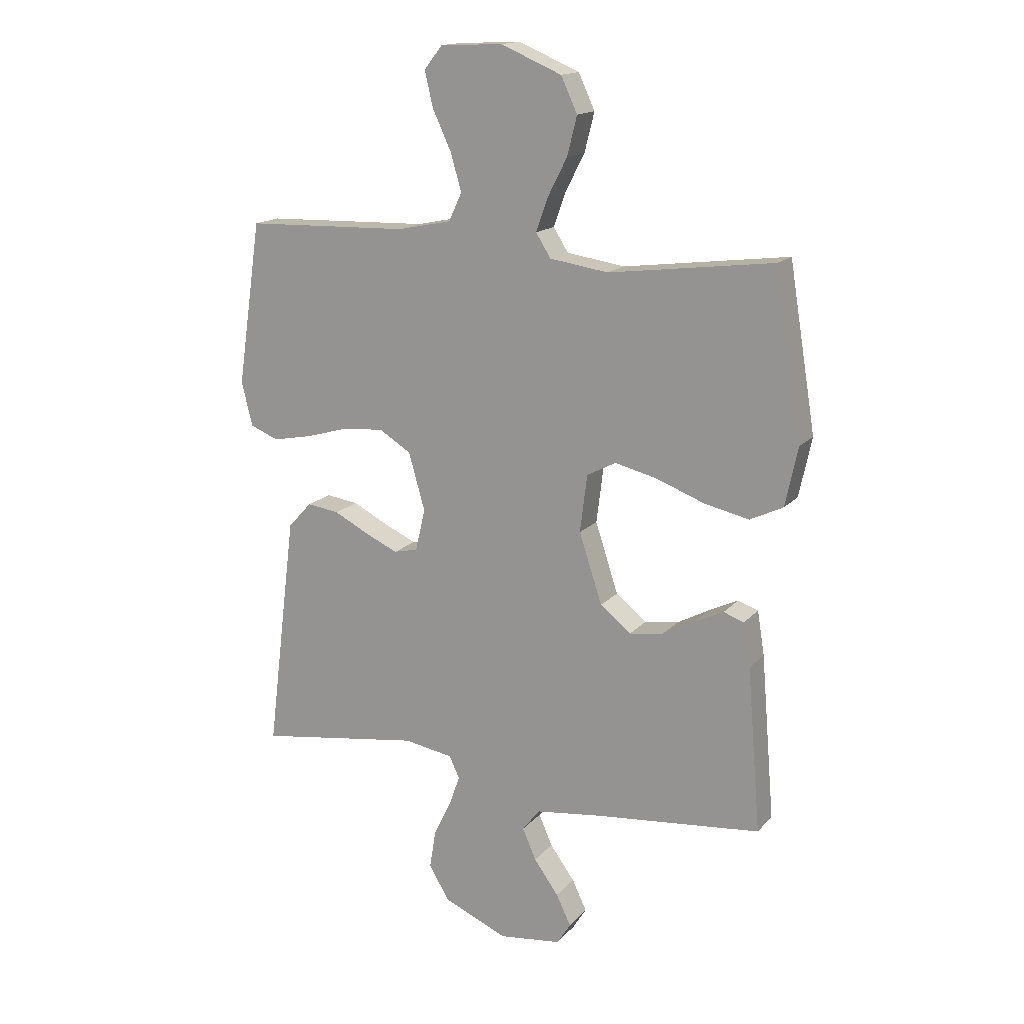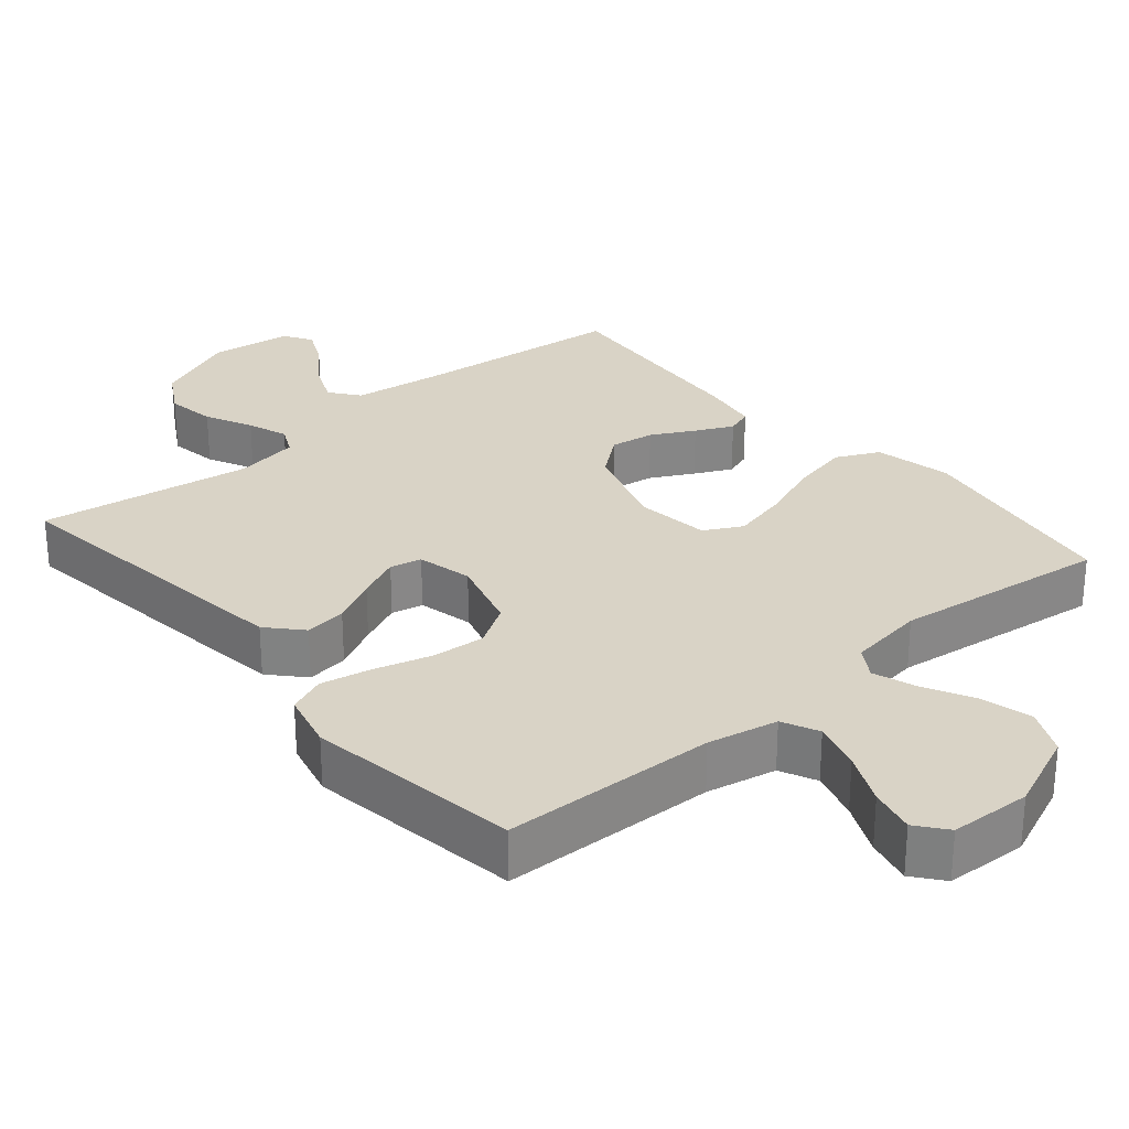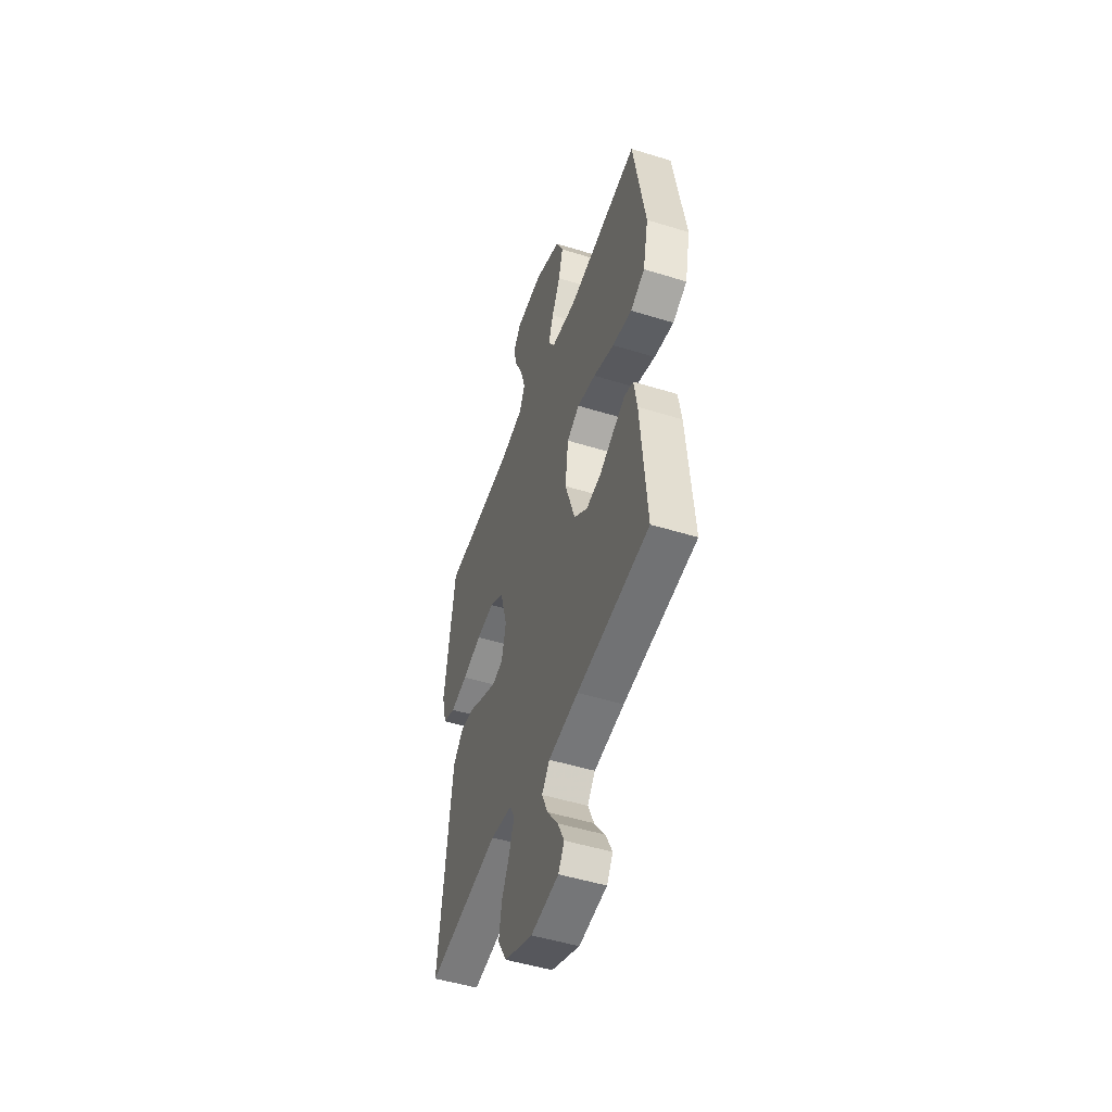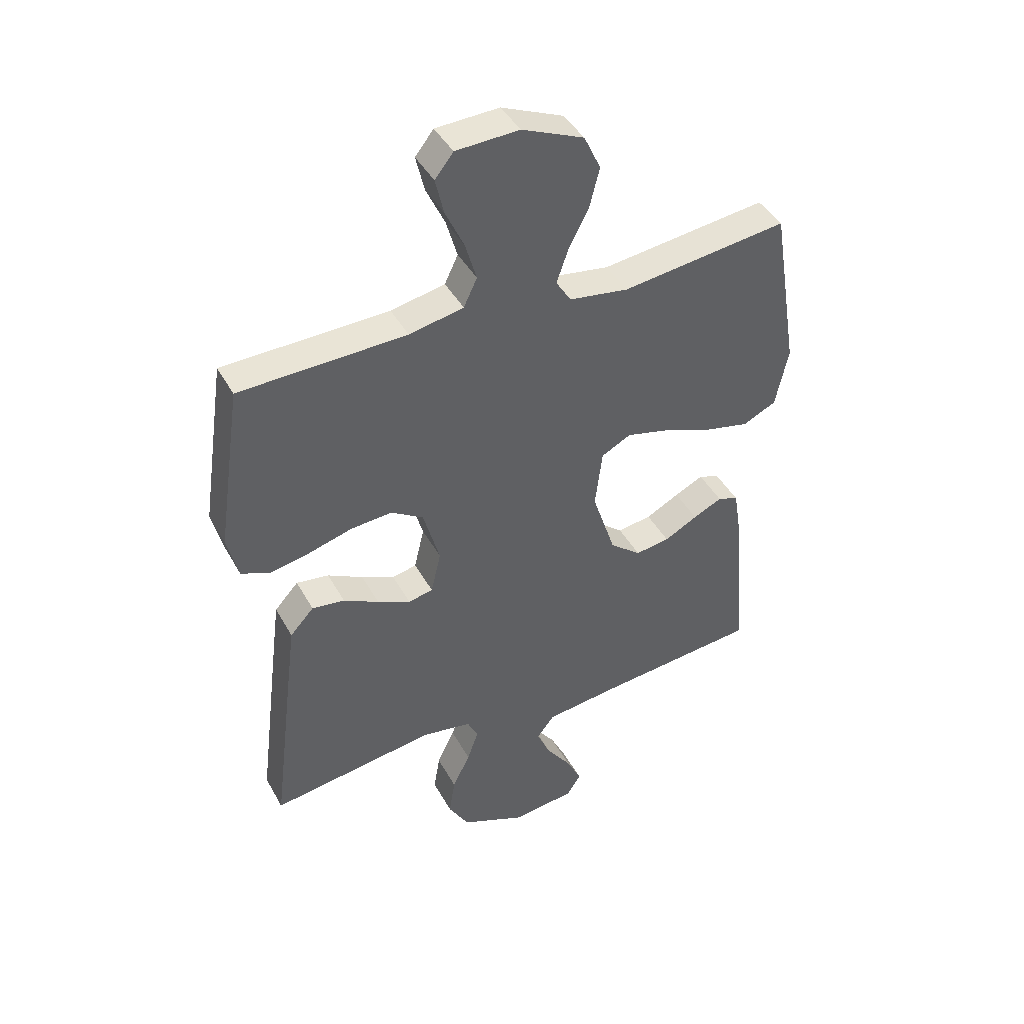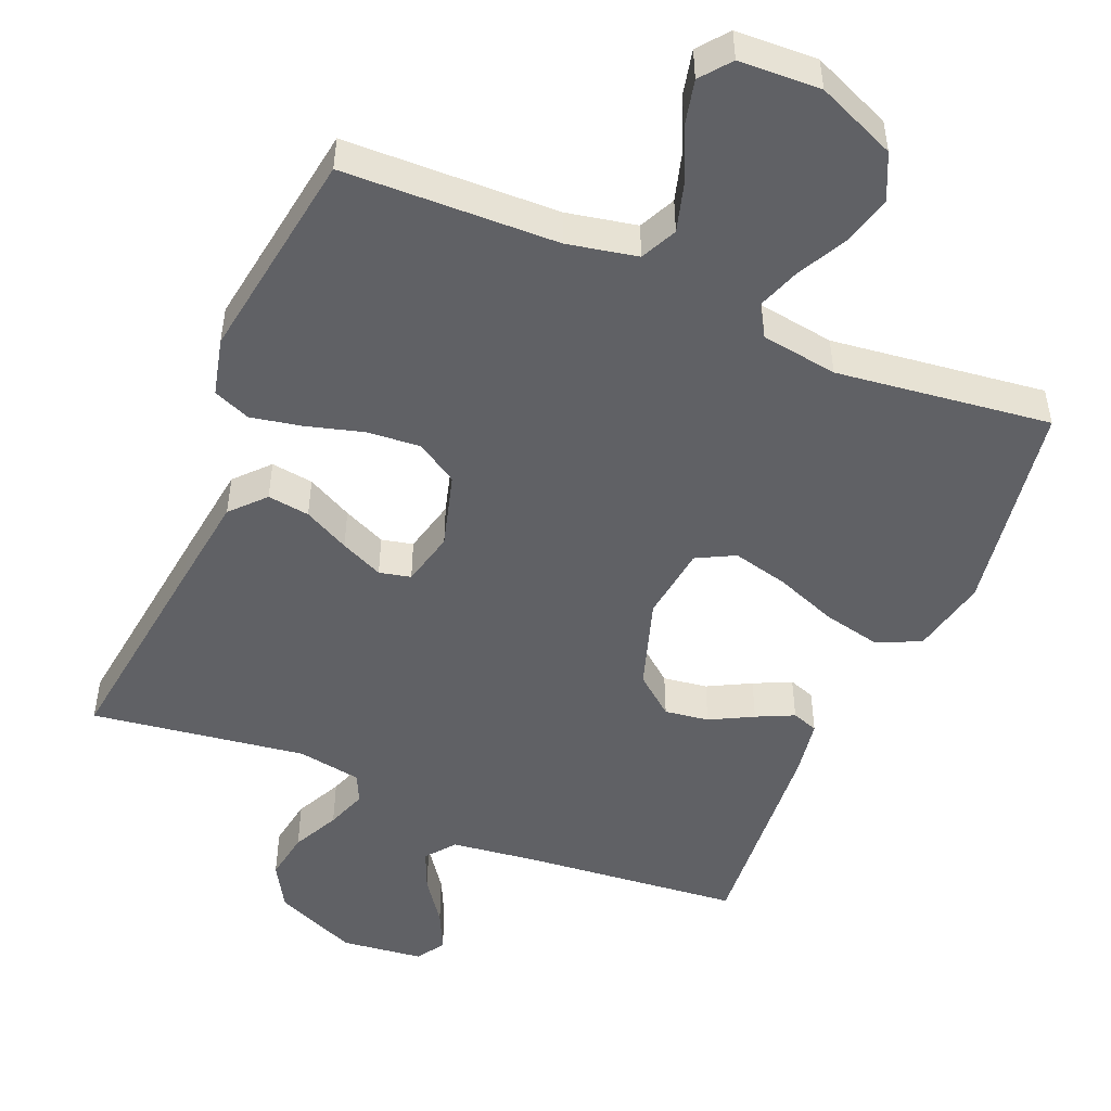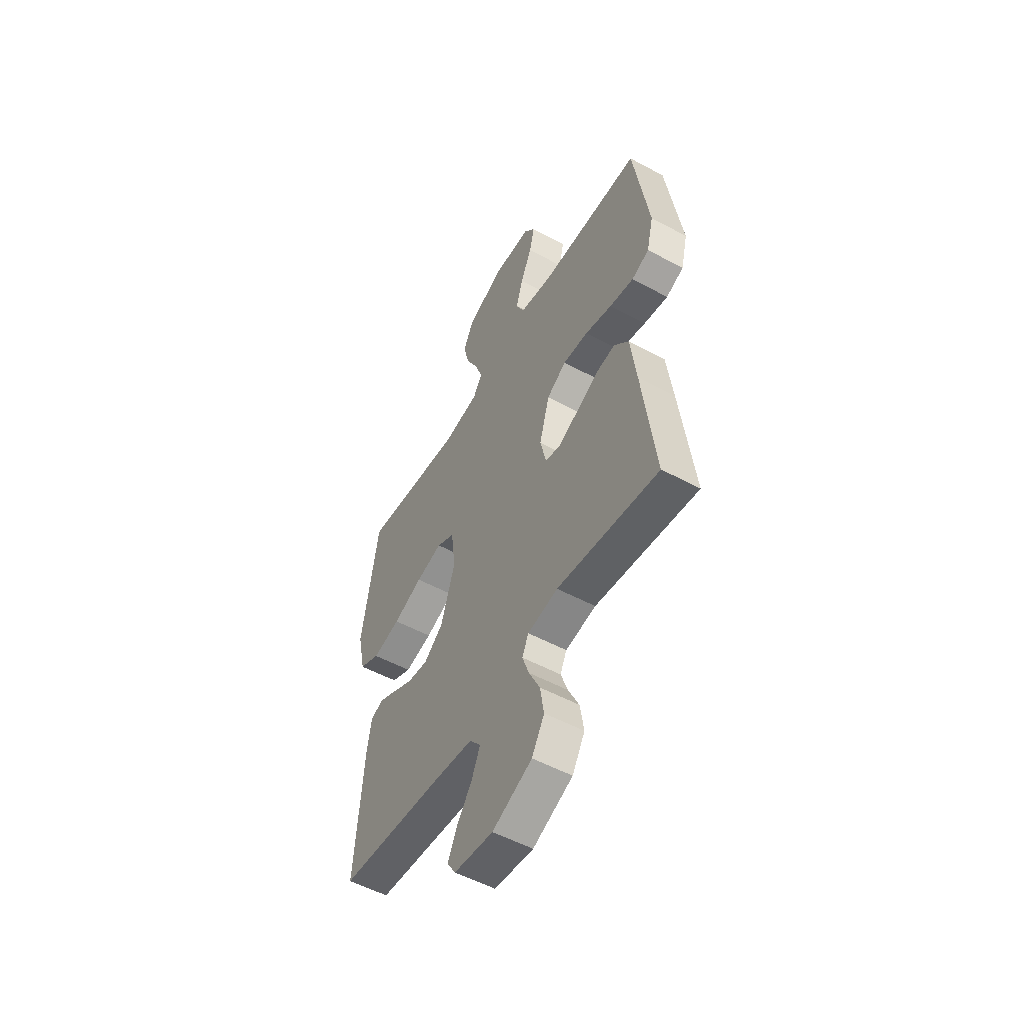
<metadata>
{"format":"obj","ext":"obj","renderer":"f3d","projection":"perspective","resolution":1024,"background":"white","views":[{"elev":15.9,"azim":26.5,"up":"+Z"},{"elev":28.3,"azim":-40.4,"up":"+Y"},{"elev":-50.0,"azim":71.2,"up":"+Z"},{"elev":42.9,"azim":-27.0,"up":"+Z"},{"elev":-49.5,"azim":-23.0,"up":"+Y"},{"elev":-53.6,"azim":-119.9,"up":"+Z"}]}
</metadata>
<code>
v 0.5 0.07 -0.5
v 0.2 0.07 -0.53
v 0.075 0.07 -0.546
v 0.043 0.07 -0.587
v 0.068 0.07 -0.644
v 0.113 0.07 -0.706
v 0.14 0.07 -0.762
v 0.115 0.07 -0.802
v 0 0.07 -0.816
v -0.117 0.07 -0.766
v -0.154 0.07 -0.703
v -0.143 0.07 -0.634
v -0.111 0.07 -0.568
v -0.091 0.07 -0.511
v -0.11 0.07 -0.471
v -0.2 0.07 -0.456
v -0.5 0.07 -0.5
v -0.463 0.07 -0.2
v -0.446 0.07 -0.066
v -0.403 0.07 -0.019
v -0.344 0.07 -0.027
v -0.28 0.07 -0.06
v -0.22 0.07 -0.087
v -0.176 0.07 -0.077
v -0.158 0.07 0
v -0.188 0.07 0.105
v -0.246 0.07 0.141
v -0.321 0.07 0.135
v -0.401 0.07 0.112
v -0.472 0.07 0.098
v -0.524 0.07 0.119
v -0.544 0.07 0.2
v -0.5 0.07 0.5
v -0.2 0.07 0.509
v -0.102 0.07 0.529
v -0.078 0.07 0.58
v -0.098 0.07 0.649
v -0.132 0.07 0.722
v -0.147 0.07 0.786
v -0.114 0.07 0.828
v 0 0.07 0.833
v 0.111 0.07 0.786
v 0.141 0.07 0.722
v 0.123 0.07 0.651
v 0.087 0.07 0.581
v 0.066 0.07 0.521
v 0.093 0.07 0.478
v 0.2 0.07 0.462
v 0.5 0.07 0.5
v 0.549 0.07 0.2
v 0.526 0.07 0.092
v 0.466 0.07 0.063
v 0.384 0.07 0.081
v 0.297 0.07 0.114
v 0.219 0.07 0.133
v 0.166 0.07 0.105
v 0.153 0.07 0
v 0.195 0.07 -0.128
v 0.251 0.07 -0.173
v 0.313 0.07 -0.164
v 0.373 0.07 -0.132
v 0.425 0.07 -0.107
v 0.462 0.07 -0.12
v 0.475 0.07 -0.2
v 0.5 0 -0.5
v 0.2 0 -0.53
v 0.075 0 -0.546
v 0.043 0 -0.587
v 0.068 0 -0.644
v 0.113 0 -0.706
v 0.14 0 -0.762
v 0.115 0 -0.802
v 0 0 -0.816
v -0.117 0 -0.766
v -0.154 0 -0.703
v -0.143 0 -0.634
v -0.111 0 -0.568
v -0.091 0 -0.511
v -0.11 0 -0.471
v -0.2 0 -0.456
v -0.5 0 -0.5
v -0.463 0 -0.2
v -0.446 0 -0.066
v -0.403 0 -0.019
v -0.344 0 -0.027
v -0.28 0 -0.06
v -0.22 0 -0.087
v -0.176 0 -0.077
v -0.158 0 0
v -0.188 0 0.105
v -0.246 0 0.141
v -0.321 0 0.135
v -0.401 0 0.112
v -0.472 0 0.098
v -0.524 0 0.119
v -0.544 0 0.2
v -0.5 0 0.5
v -0.2 0 0.509
v -0.102 0 0.529
v -0.078 0 0.58
v -0.098 0 0.649
v -0.132 0 0.722
v -0.147 0 0.786
v -0.114 0 0.828
v 0 0 0.833
v 0.111 0 0.786
v 0.141 0 0.722
v 0.123 0 0.651
v 0.087 0 0.581
v 0.066 0 0.521
v 0.093 0 0.478
v 0.2 0 0.462
v 0.5 0 0.5
v 0.549 0 0.2
v 0.526 0 0.092
v 0.466 0 0.063
v 0.384 0 0.081
v 0.297 0 0.114
v 0.219 0 0.133
v 0.166 0 0.105
v 0.153 0 0
v 0.195 0 -0.128
v 0.251 0 -0.173
v 0.313 0 -0.164
v 0.373 0 -0.132
v 0.425 0 -0.107
v 0.462 0 -0.12
v 0.475 0 -0.2
f 63 64 1 2
f 60 61 62 63
f 60 63 2 3
f 59 60 3 4
f 58 59 4
f 57 58 4
f 56 57 4
f 51 52 53 54
f 51 54 55
f 48 49 50 51
f 47 48 51 55
f 46 47 55 56
f 42 43 44 45
f 42 45 46
f 41 42 46
f 40 41 46
f 37 38 39 40
f 36 37 40 46
f 35 36 46 56
f 31 32 33 34
f 28 29 30 31
f 27 28 31 34
f 26 27 34 35
f 19 20 21 22
f 19 22 23
f 16 17 18 19
f 15 16 19 23
f 14 15 23 24
f 10 11 12 13
f 10 13 14
f 9 10 14
f 5 6 7 8
f 4 5 8 9
f 25 26 35 56
f 14 24 25 56
f 4 9 14 56
f 66 65 128 127
f 127 126 125 124
f 67 66 127 124
f 68 67 124 123
f 68 123 122
f 68 122 121
f 68 121 120
f 118 117 116 115
f 119 118 115
f 115 114 113 112
f 119 115 112 111
f 120 119 111 110
f 109 108 107 106
f 110 109 106
f 110 106 105
f 110 105 104
f 104 103 102 101
f 110 104 101 100
f 120 110 100 99
f 98 97 96 95
f 95 94 93 92
f 98 95 92 91
f 99 98 91 90
f 86 85 84 83
f 87 86 83
f 83 82 81 80
f 87 83 80 79
f 88 87 79 78
f 77 76 75 74
f 78 77 74
f 78 74 73
f 72 71 70 69
f 73 72 69 68
f 120 99 90 89
f 120 89 88 78
f 120 78 73 68
f 1 65 66 2
f 2 66 67 3
f 3 67 68 4
f 4 68 69 5
f 5 69 70 6
f 6 70 71 7
f 7 71 72 8
f 8 72 73 9
f 9 73 74 10
f 10 74 75 11
f 11 75 76 12
f 12 76 77 13
f 13 77 78 14
f 14 78 79 15
f 15 79 80 16
f 16 80 81 17
f 17 81 82 18
f 18 82 83 19
f 19 83 84 20
f 20 84 85 21
f 21 85 86 22
f 22 86 87 23
f 23 87 88 24
f 24 88 89 25
f 25 89 90 26
f 26 90 91 27
f 27 91 92 28
f 28 92 93 29
f 29 93 94 30
f 30 94 95 31
f 31 95 96 32
f 32 96 97 33
f 33 97 98 34
f 34 98 99 35
f 35 99 100 36
f 36 100 101 37
f 37 101 102 38
f 38 102 103 39
f 39 103 104 40
f 40 104 105 41
f 41 105 106 42
f 42 106 107 43
f 43 107 108 44
f 44 108 109 45
f 45 109 110 46
f 46 110 111 47
f 47 111 112 48
f 48 112 113 49
f 49 113 114 50
f 50 114 115 51
f 51 115 116 52
f 52 116 117 53
f 53 117 118 54
f 54 118 119 55
f 55 119 120 56
f 56 120 121 57
f 57 121 122 58
f 58 122 123 59
f 59 123 124 60
f 60 124 125 61
f 61 125 126 62
f 62 126 127 63
f 63 127 128 64
f 64 128 65 1

</code>
